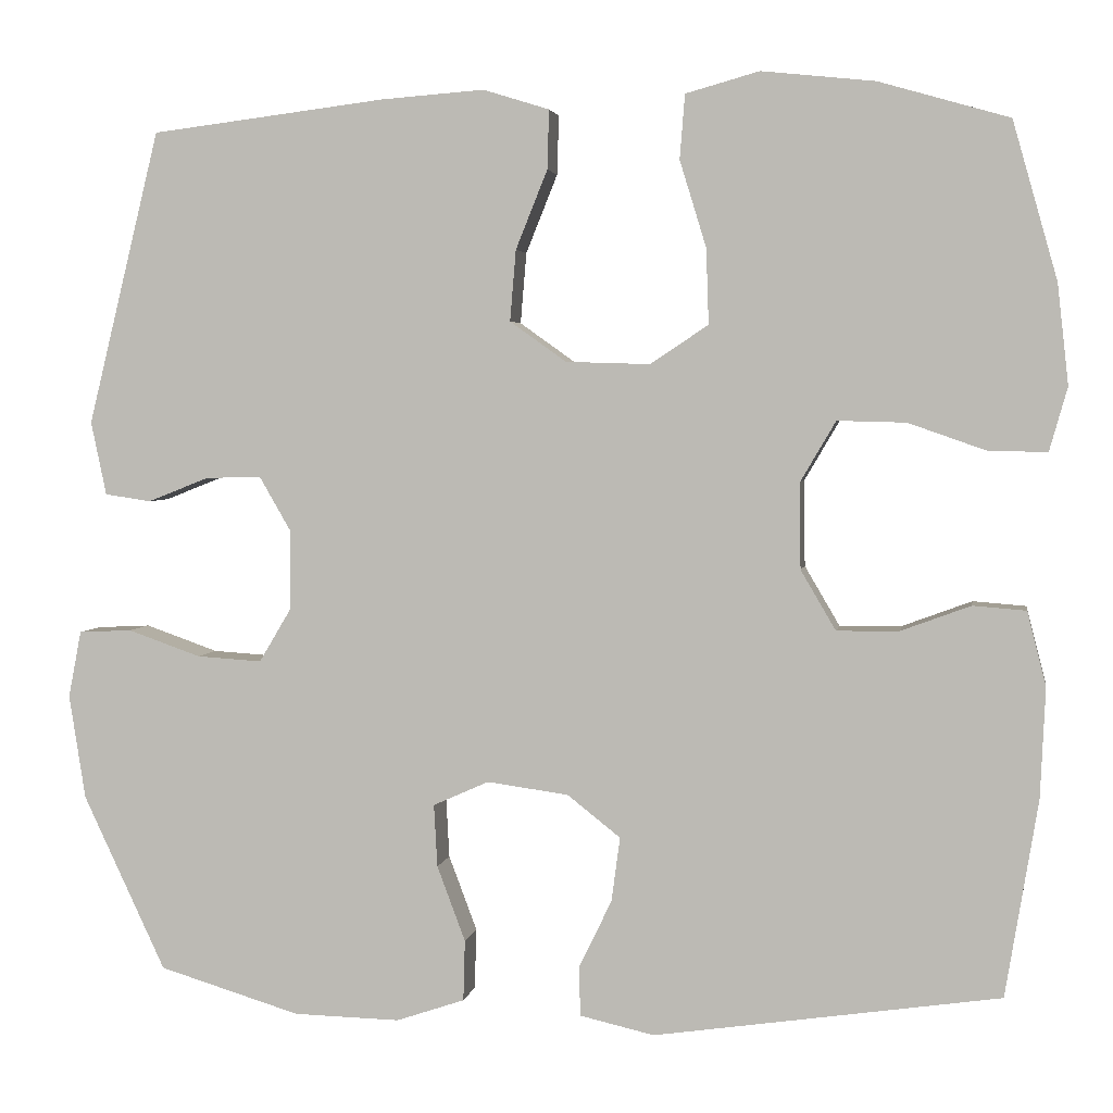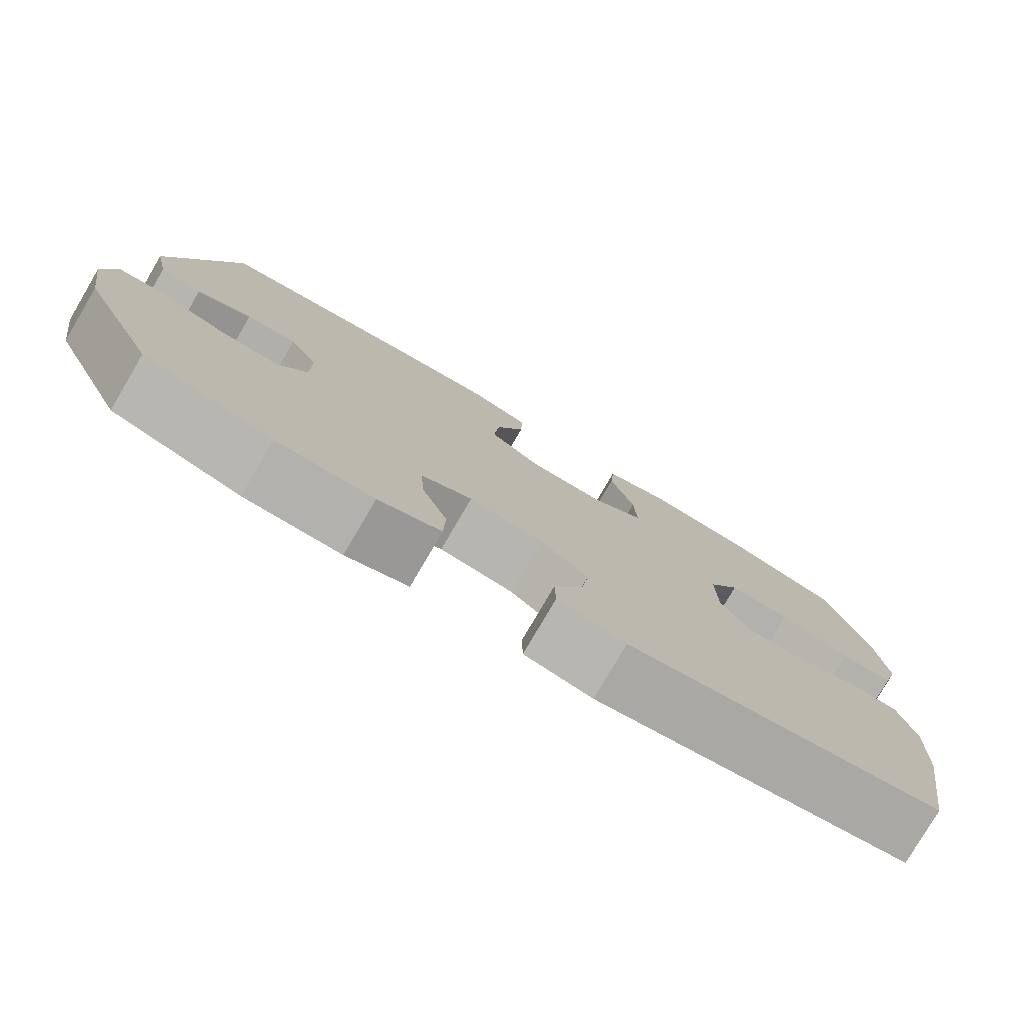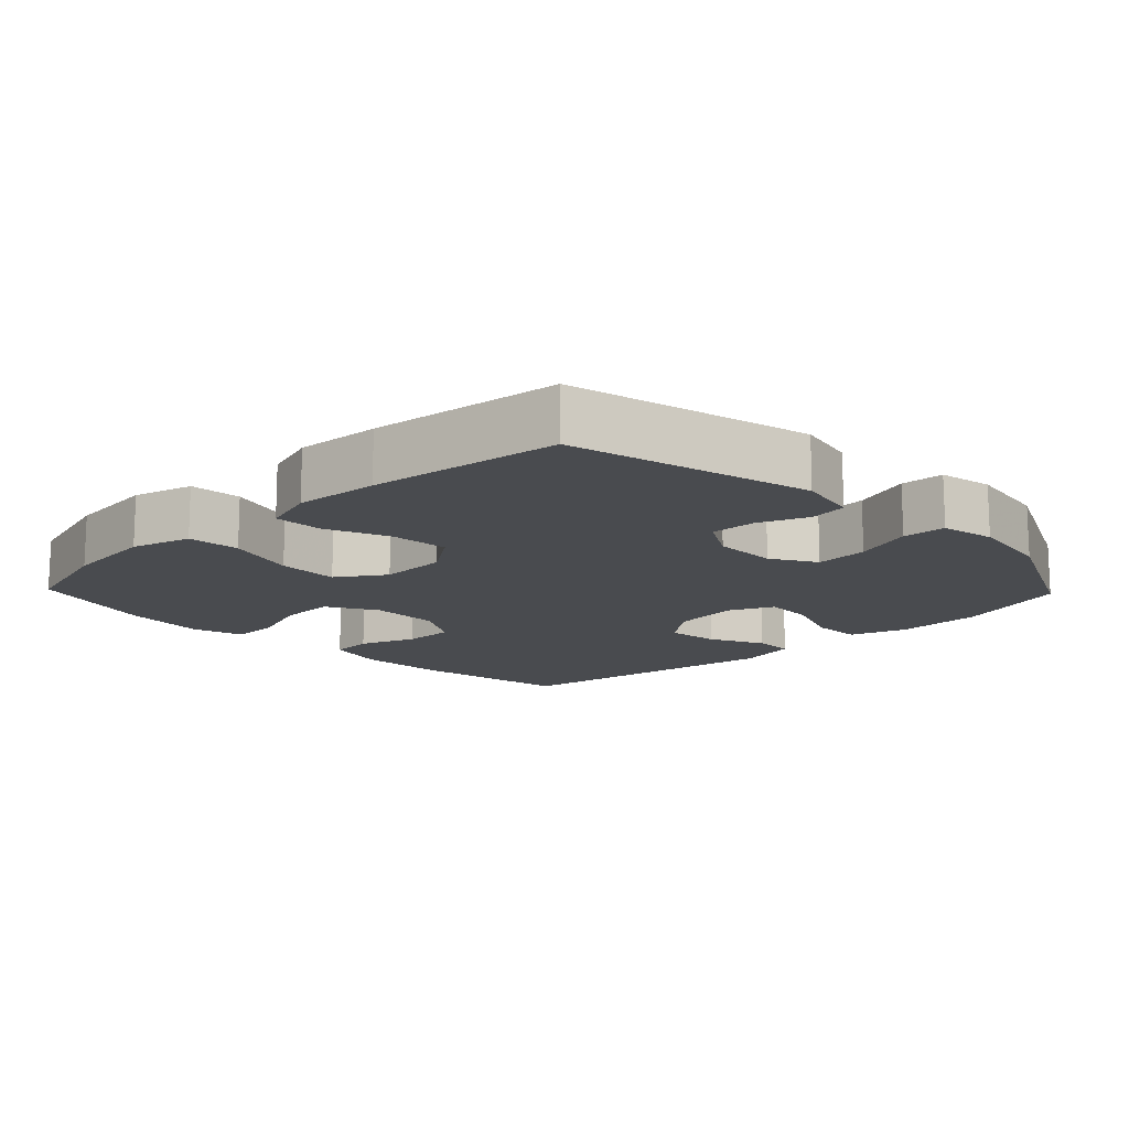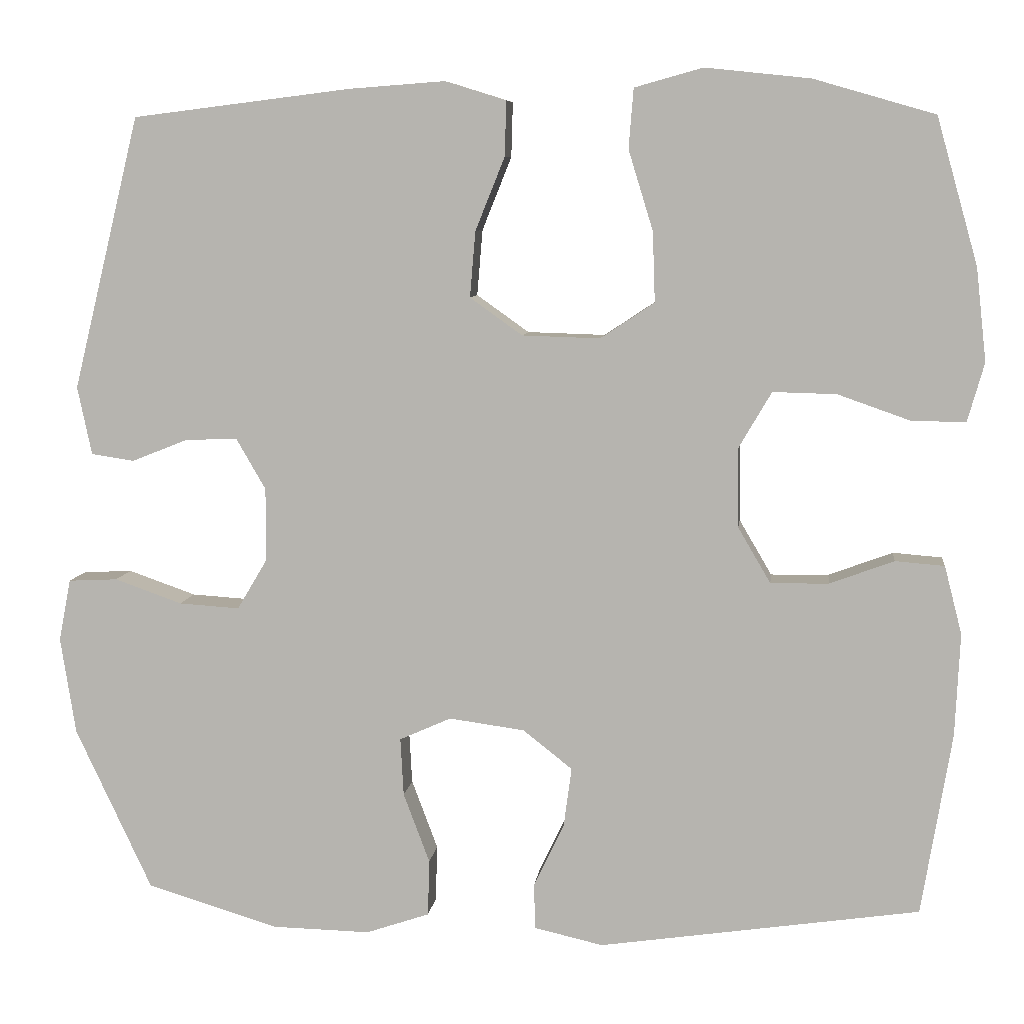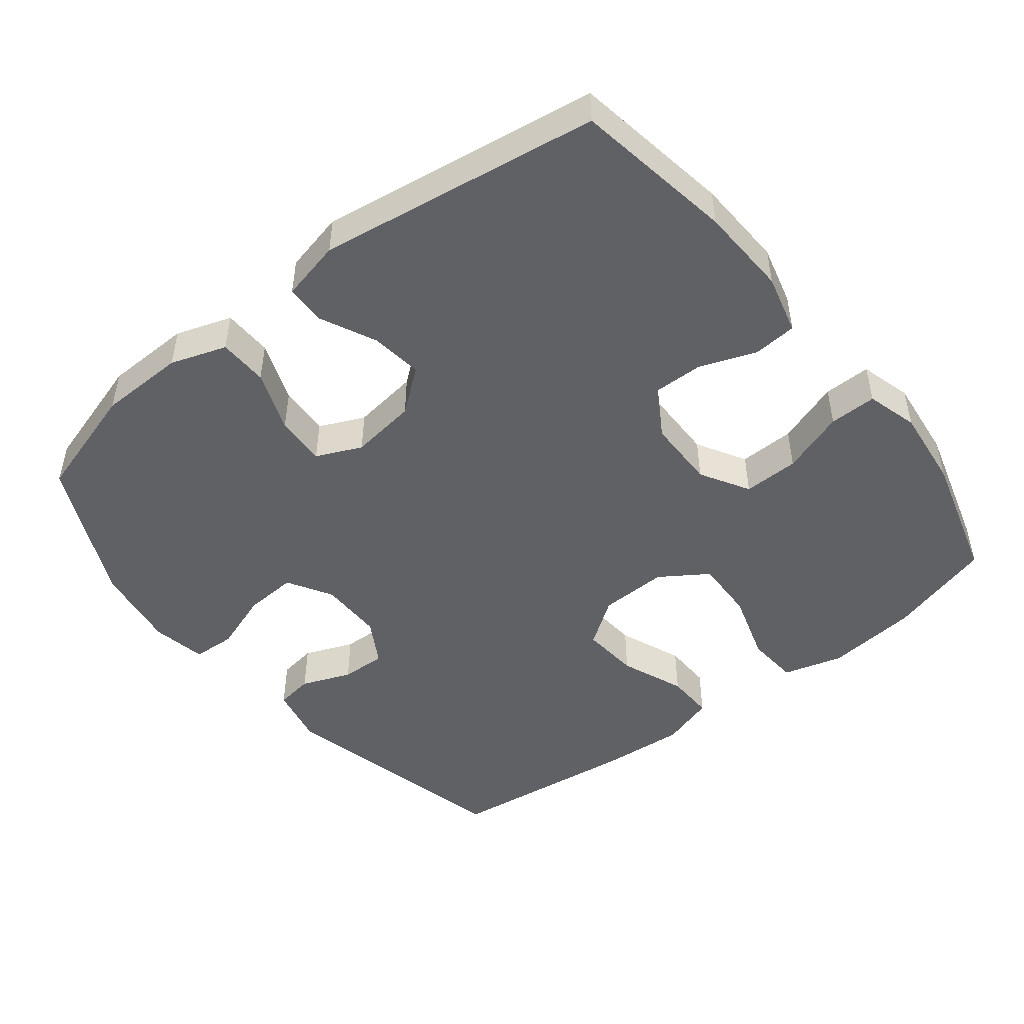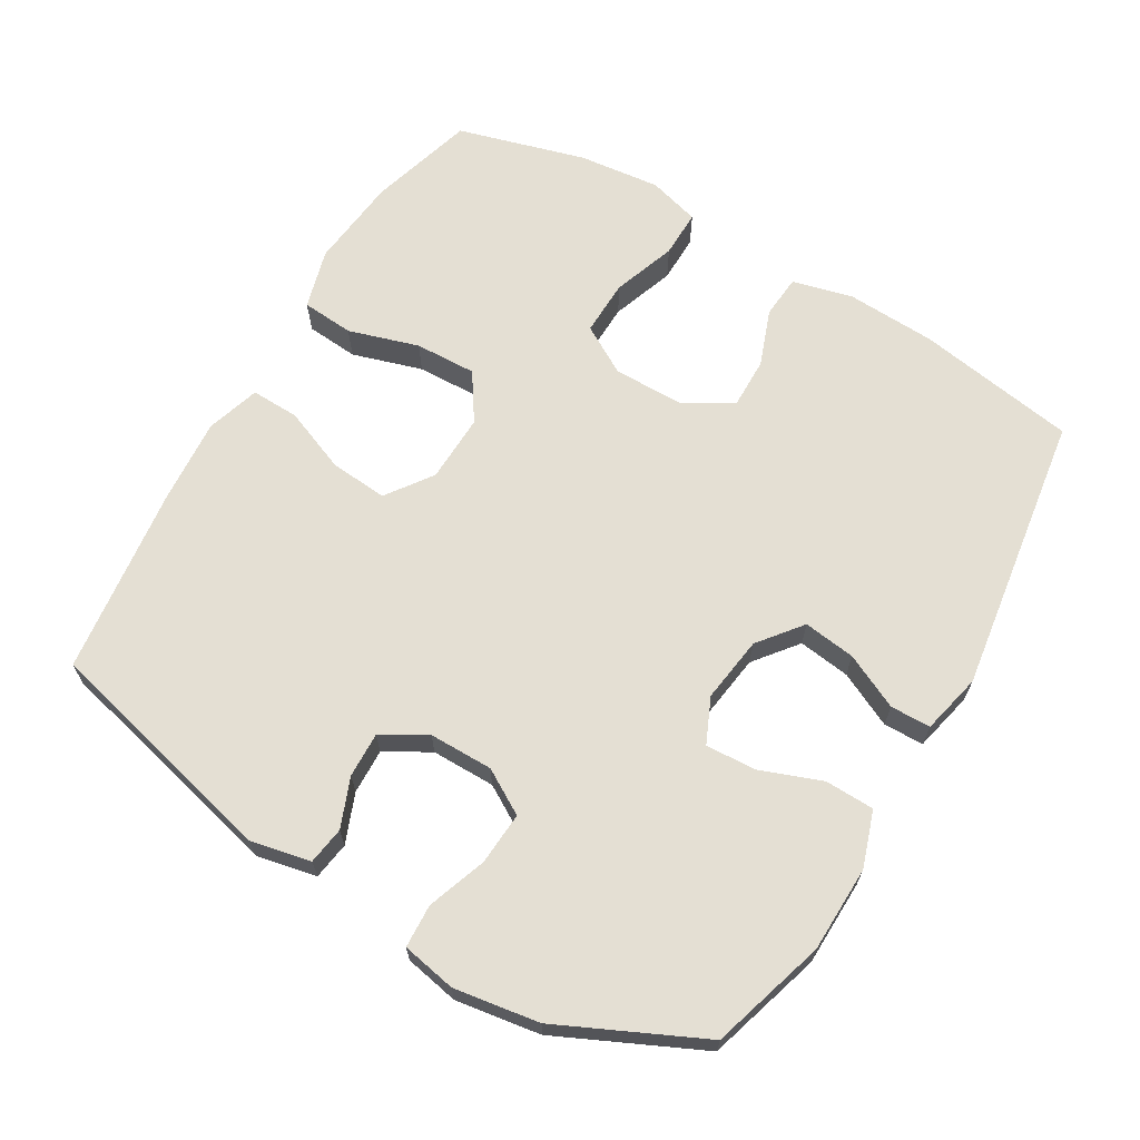
<metadata>
{"format":"obj","ext":"obj","renderer":"f3d","projection":"perspective","resolution":1024,"background":"white","views":[{"elev":3.3,"azim":-170.6,"up":"+Z"},{"elev":-78.7,"azim":149.6,"up":"+Z"},{"elev":-14.0,"azim":43.9,"up":"+Y"},{"elev":7.7,"azim":-173.3,"up":"+Z"},{"elev":-48.0,"azim":-141.8,"up":"+Y"},{"elev":66.4,"azim":120.5,"up":"+Y"}]}
</metadata>
<code>
v -0.5 0.07 -0.5
v -0.538 0.07 -0.27
v -0.544 0.07 -0.141
v -0.522 0.07 -0.055
v -0.46 0.07 -0.05
v -0.379 0.07 -0.08
v -0.306 0.07 -0.081
v -0.265 0.07 -0.011
v -0.264 0.07 0.09
v -0.305 0.07 0.16
v -0.385 0.07 0.158
v -0.476 0.07 0.126
v -0.544 0.07 0.125
v -0.565 0.07 0.199
v -0.552 0.07 0.316
v -0.5 0.07 0.5
v -0.348 0.07 0.544
v -0.216 0.07 0.558
v -0.13 0.07 0.534
v -0.124 0.07 0.459
v -0.155 0.07 0.358
v -0.158 0.07 0.27
v -0.09 0.07 0.225
v 0.008 0.07 0.228
v 0.074 0.07 0.275
v 0.067 0.07 0.358
v 0.03 0.07 0.45
v 0.028 0.07 0.519
v 0.105 0.07 0.543
v 0.226 0.07 0.534
v 0.5 0.07 0.5
v 0.584 0.07 0.157
v 0.566 0.07 0.071
v 0.512 0.07 0.063
v 0.441 0.07 0.091
v 0.376 0.07 0.093
v 0.339 0.07 0.029
v 0.339 0.07 -0.063
v 0.377 0.07 -0.127
v 0.453 0.07 -0.122
v 0.538 0.07 -0.092
v 0.6 0.07 -0.095
v 0.615 0.07 -0.173
v 0.596 0.07 -0.295
v 0.5 0.07 -0.5
v 0.335 0.07 -0.55
v 0.211 0.07 -0.553
v 0.131 0.07 -0.526
v 0.129 0.07 -0.455
v 0.162 0.07 -0.367
v 0.166 0.07 -0.294
v 0.101 0.07 -0.265
v 0.006 0.07 -0.278
v -0.056 0.07 -0.327
v -0.046 0.07 -0.402
v -0.008 0.07 -0.481
v -0.009 0.07 -0.539
v -0.096 0.07 -0.559
v -0.5 0 -0.5
v -0.538 0 -0.27
v -0.544 0 -0.141
v -0.522 0 -0.055
v -0.46 0 -0.05
v -0.379 0 -0.08
v -0.306 0 -0.081
v -0.265 0 -0.011
v -0.264 0 0.09
v -0.305 0 0.16
v -0.385 0 0.158
v -0.476 0 0.126
v -0.544 0 0.125
v -0.565 0 0.199
v -0.552 0 0.316
v -0.5 0 0.5
v -0.348 0 0.544
v -0.216 0 0.558
v -0.13 0 0.534
v -0.124 0 0.459
v -0.155 0 0.358
v -0.158 0 0.27
v -0.09 0 0.225
v 0.008 0 0.228
v 0.074 0 0.275
v 0.067 0 0.358
v 0.03 0 0.45
v 0.028 0 0.519
v 0.105 0 0.543
v 0.226 0 0.534
v 0.5 0 0.5
v 0.584 0 0.157
v 0.566 0 0.071
v 0.512 0 0.063
v 0.441 0 0.091
v 0.376 0 0.093
v 0.339 0 0.029
v 0.339 0 -0.063
v 0.377 0 -0.127
v 0.453 0 -0.122
v 0.538 0 -0.092
v 0.6 0 -0.095
v 0.615 0 -0.173
v 0.596 0 -0.295
v 0.5 0 -0.5
v 0.335 0 -0.55
v 0.211 0 -0.553
v 0.131 0 -0.526
v 0.129 0 -0.455
v 0.162 0 -0.367
v 0.166 0 -0.294
v 0.101 0 -0.265
v 0.006 0 -0.278
v -0.056 0 -0.327
v -0.046 0 -0.402
v -0.008 0 -0.481
v -0.009 0 -0.539
v -0.096 0 -0.559
f 4 5 6
f 3 4 6
f 2 3 6
f 1 2 6
f 58 1 6
f 57 58 6
f 56 57 6
f 55 56 6
f 54 55 6 7
f 53 54 7 8
f 52 53 8 9
f 51 52 9 10
f 48 49 50
f 47 48 50
f 46 47 50
f 45 46 50
f 44 45 50
f 43 44 50
f 42 43 50
f 41 42 50
f 40 41 50
f 39 40 50 51
f 38 39 51 10
f 33 34 35
f 32 33 35
f 31 32 35
f 30 31 35
f 29 30 35
f 28 29 35
f 27 28 35
f 26 27 35
f 25 26 35 36
f 24 25 36 37
f 19 20 21
f 18 19 21
f 17 18 21
f 16 17 21
f 15 16 21
f 14 15 21
f 13 14 21
f 12 13 21
f 11 12 21
f 10 11 21 22
f 37 38 10
f 24 37 10
f 23 24 10
f 10 22 23
f 64 63 62
f 64 62 61
f 64 61 60
f 64 60 59
f 64 59 116
f 64 116 115
f 64 115 114
f 64 114 113
f 65 64 113 112
f 66 65 112 111
f 67 66 111 110
f 68 67 110 109
f 108 107 106
f 108 106 105
f 108 105 104
f 108 104 103
f 108 103 102
f 108 102 101
f 108 101 100
f 108 100 99
f 108 99 98
f 109 108 98 97
f 68 109 97 96
f 93 92 91
f 93 91 90
f 93 90 89
f 93 89 88
f 93 88 87
f 93 87 86
f 93 86 85
f 93 85 84
f 94 93 84 83
f 95 94 83 82
f 79 78 77
f 79 77 76
f 79 76 75
f 79 75 74
f 79 74 73
f 79 73 72
f 79 72 71
f 79 71 70
f 79 70 69
f 80 79 69 68
f 68 96 95
f 68 95 82
f 68 82 81
f 81 80 68
f 1 59 60 2
f 2 60 61 3
f 3 61 62 4
f 4 62 63 5
f 5 63 64 6
f 6 64 65 7
f 7 65 66 8
f 8 66 67 9
f 9 67 68 10
f 10 68 69 11
f 11 69 70 12
f 12 70 71 13
f 13 71 72 14
f 14 72 73 15
f 15 73 74 16
f 16 74 75 17
f 17 75 76 18
f 18 76 77 19
f 19 77 78 20
f 20 78 79 21
f 21 79 80 22
f 22 80 81 23
f 23 81 82 24
f 24 82 83 25
f 25 83 84 26
f 26 84 85 27
f 27 85 86 28
f 28 86 87 29
f 29 87 88 30
f 30 88 89 31
f 31 89 90 32
f 32 90 91 33
f 33 91 92 34
f 34 92 93 35
f 35 93 94 36
f 36 94 95 37
f 37 95 96 38
f 38 96 97 39
f 39 97 98 40
f 40 98 99 41
f 41 99 100 42
f 42 100 101 43
f 43 101 102 44
f 44 102 103 45
f 45 103 104 46
f 46 104 105 47
f 47 105 106 48
f 48 106 107 49
f 49 107 108 50
f 50 108 109 51
f 51 109 110 52
f 52 110 111 53
f 53 111 112 54
f 54 112 113 55
f 55 113 114 56
f 56 114 115 57
f 57 115 116 58
f 58 116 59 1

</code>
